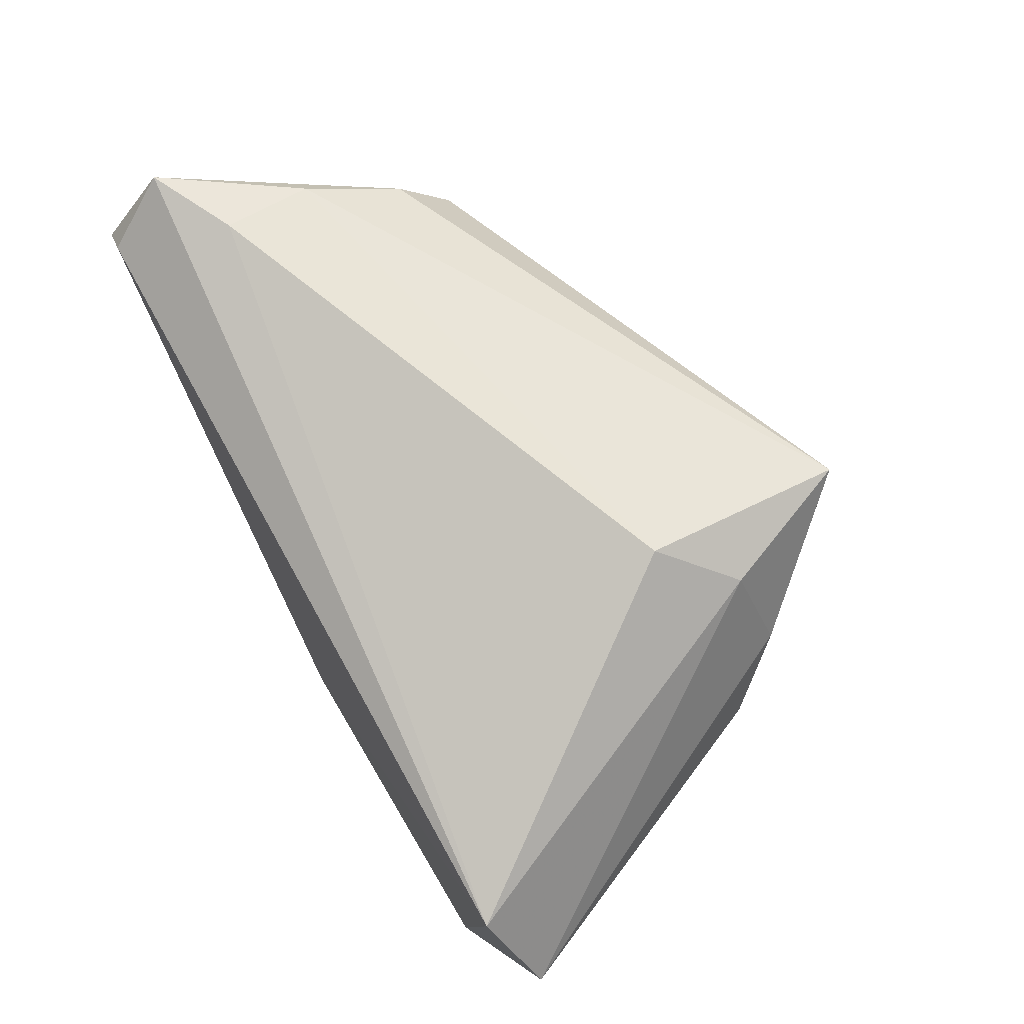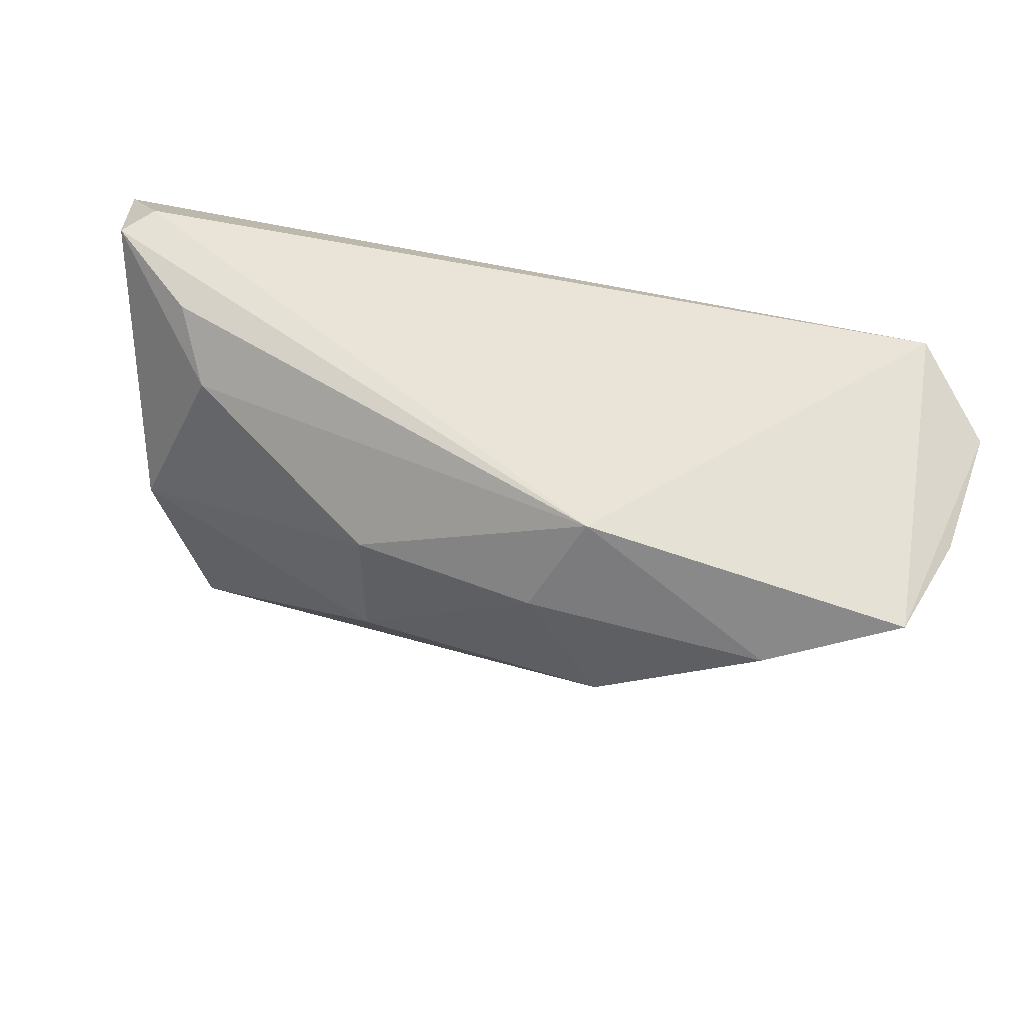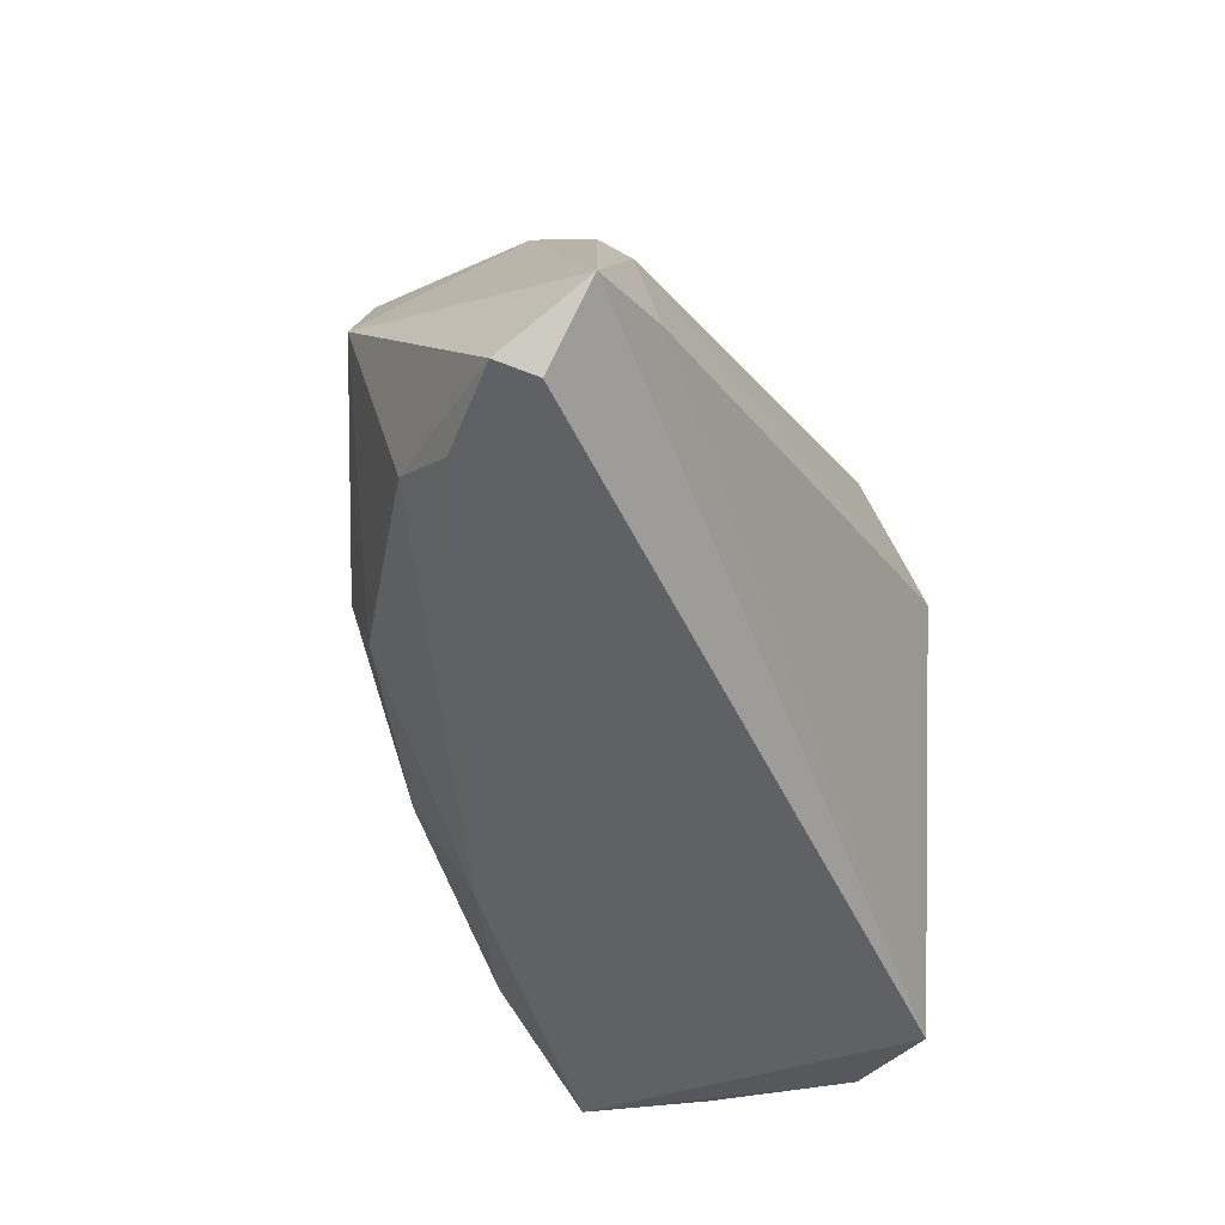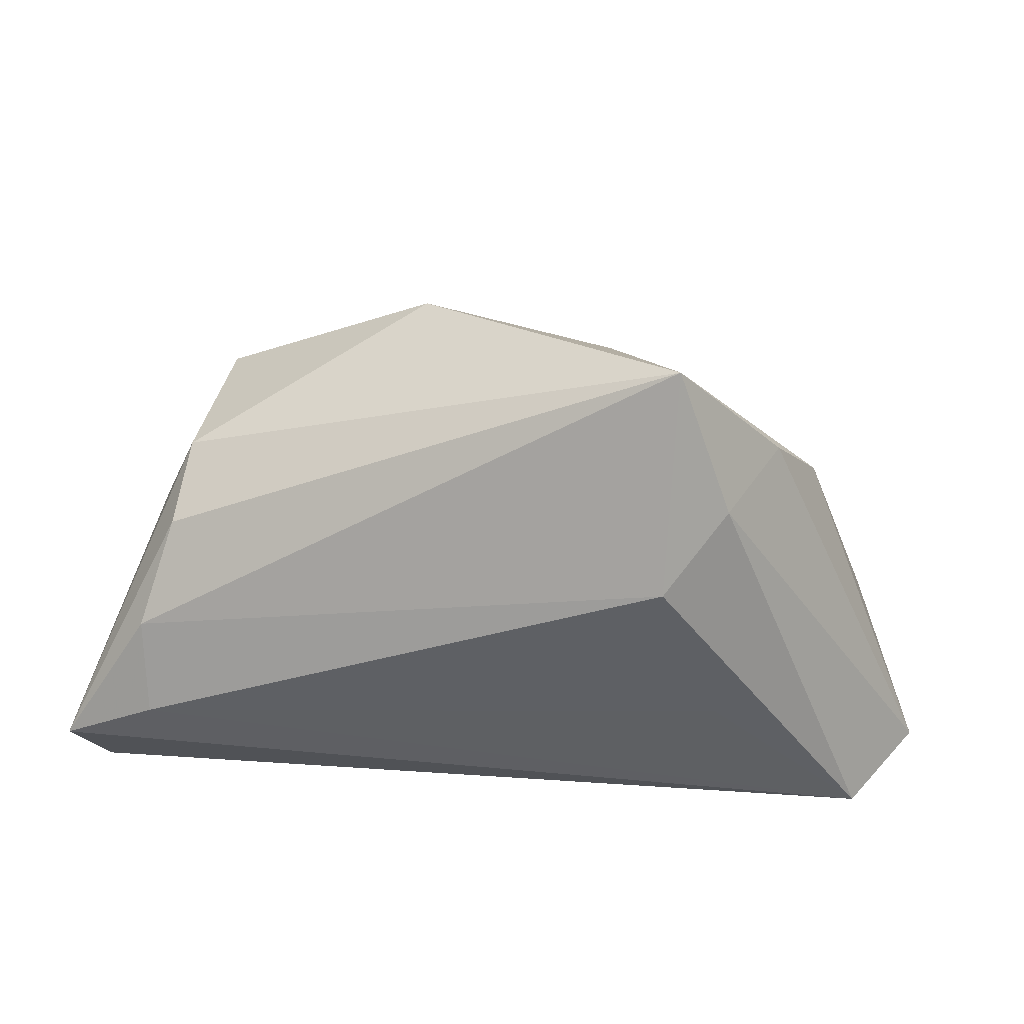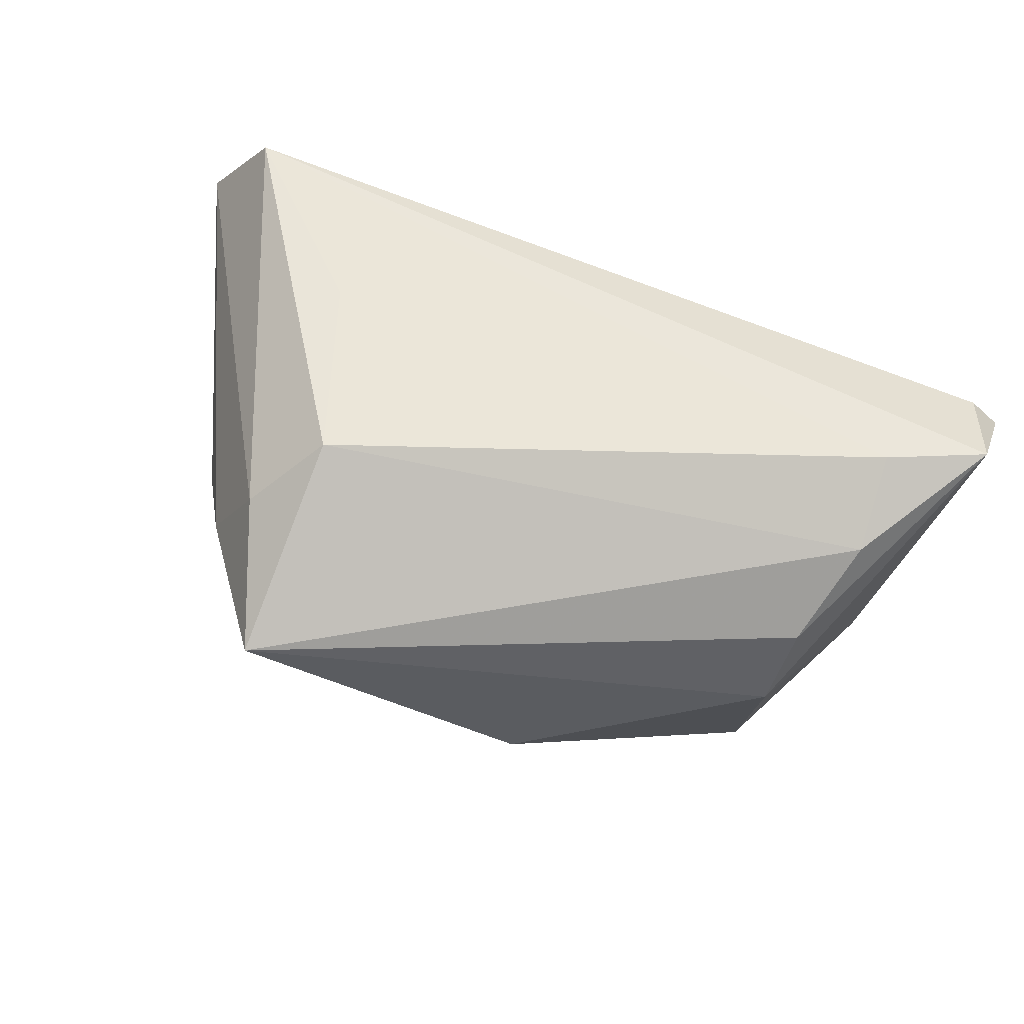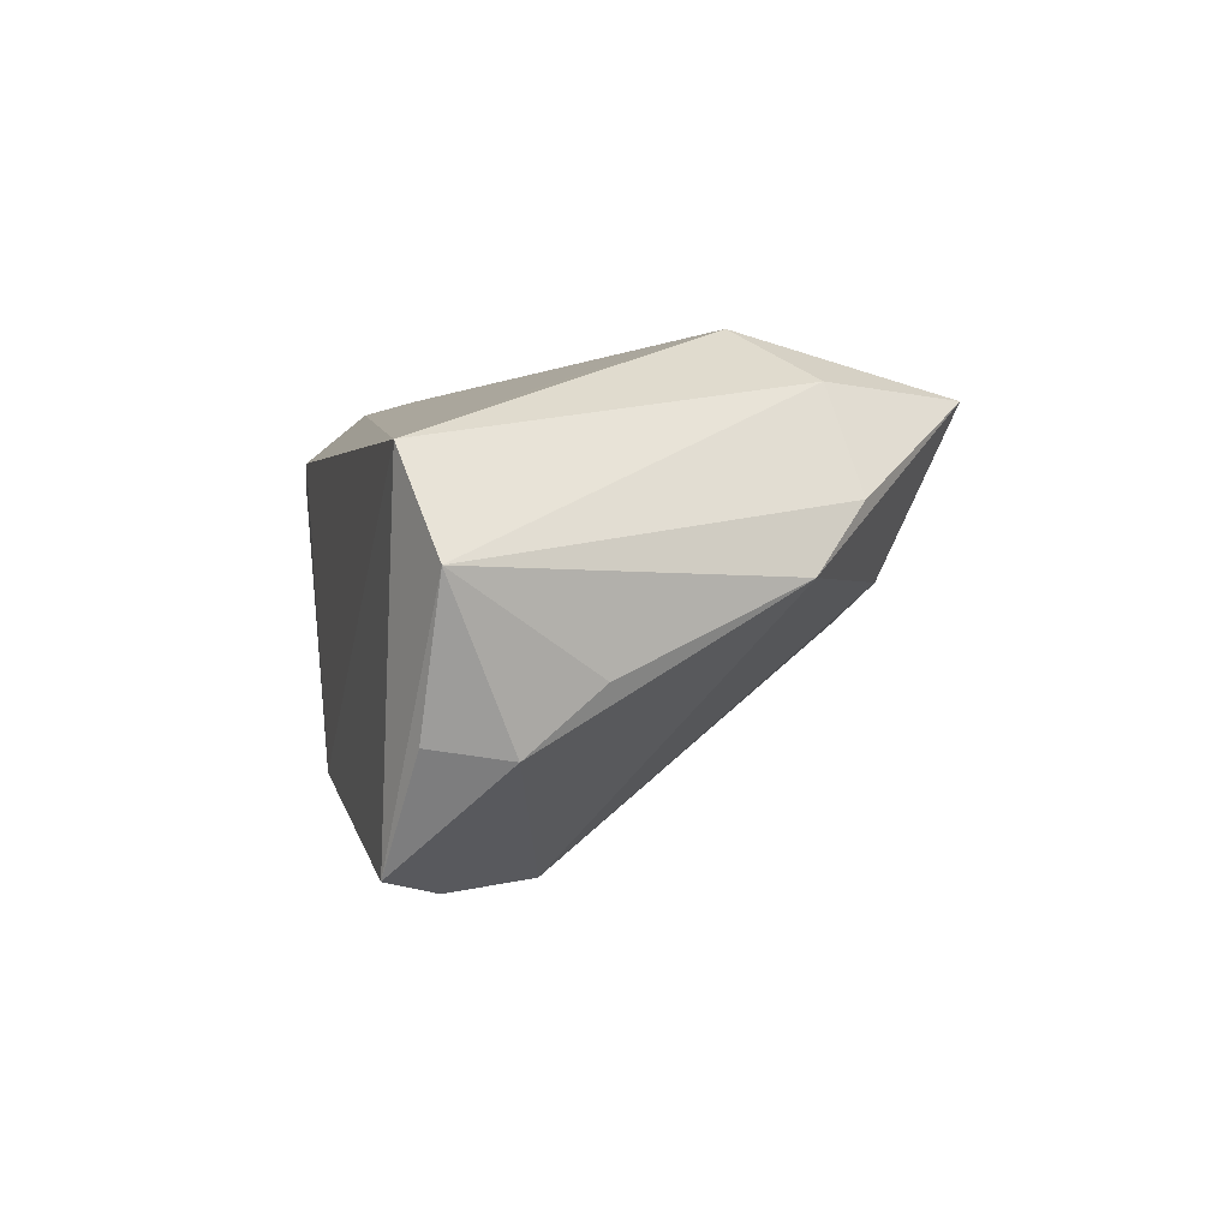
<metadata>
{"format":"obj","ext":"obj","renderer":"f3d","projection":"perspective","resolution":1024,"background":"white","views":[{"elev":70.2,"azim":58.6,"up":"+Z"},{"elev":-26.6,"azim":-12.4,"up":"+Z"},{"elev":-46.7,"azim":-60.7,"up":"+Y"},{"elev":29.3,"azim":7.9,"up":"+Y"},{"elev":77.0,"azim":-159.5,"up":"+Z"},{"elev":-2.6,"azim":76.0,"up":"+Z"}]}
</metadata>
<code>
v -0.01209 0.03972 -0.004691
v -0.04411 0.01514 0.01839
v -0.02541 -0.01234 -0.02168
v 0.0241 0.01451 0.02764
v 0.0447 -0.02826 -0.03391
v 0.03158 -0.008623 0.01925
v -0.003072 -0.01598 -0.0297
v -0.05303 0.004883 -0.007822
v 0.03783 0.02657 0.006952
v -0.0563 -0.02424 0.01949
v -0.04774 0.00232 0.02489
v 0.03187 0.02373 0.02079
v 0.02789 -0.01918 -0.03644
v -0.06051 -0.02372 0.01603
v -0.02218 0.0001416 -0.02731
v 0.05351 -0.02584 -0.02028
v -0.0433 0.02266 0.009048
v 0.008951 -0.004196 -0.03602
v -0.04799 -0.01745 -0.002787
v 0.01407 0.03628 -0.0007937
v 0.05199 -0.02826 0.01044
v 0.04294 0.01905 -0.002161
v -0.05162 -0.02302 0.005648
v -0.0468 -0.0101 0.02764
v 0.05249 -0.01549 -0.02173
v -0.04239 0.02546 -0.0129
v 0.06033 -0.02482 -0.00261
v 0.001879 -0.02826 -0.02368
v 0.05121 -0.005879 -0.01364
v -0.05924 -0.01539 0.02708
v 0.02478 0.04308 0.02007
f 1 18 26
f 26 18 15
f 21 28 5
f 5 27 21
f 15 18 7
f 10 30 14
f 21 30 10
f 14 28 10
f 10 28 21
f 24 30 21
f 1 31 20
f 20 18 1
f 4 21 12
f 12 31 4
f 21 27 12
f 9 31 12
f 12 27 9
f 1 26 17
f 17 31 1
f 2 31 17
f 17 30 2
f 9 27 22
f 25 18 22
f 18 20 22
f 22 31 9
f 22 20 31
f 23 28 14
f 14 19 23
f 23 19 28
f 8 26 15
f 8 19 14
f 14 30 8
f 30 17 8
f 8 17 26
f 25 27 16
f 16 5 25
f 27 5 16
f 28 19 3
f 3 7 28
f 15 7 3
f 3 8 15
f 19 8 3
f 13 7 18
f 13 18 25
f 25 5 13
f 13 5 28
f 28 7 13
f 6 21 4
f 4 24 6
f 6 24 21
f 11 31 2
f 2 30 11
f 30 24 11
f 4 31 11
f 11 24 4
f 29 27 25
f 25 22 29
f 29 22 27

</code>
